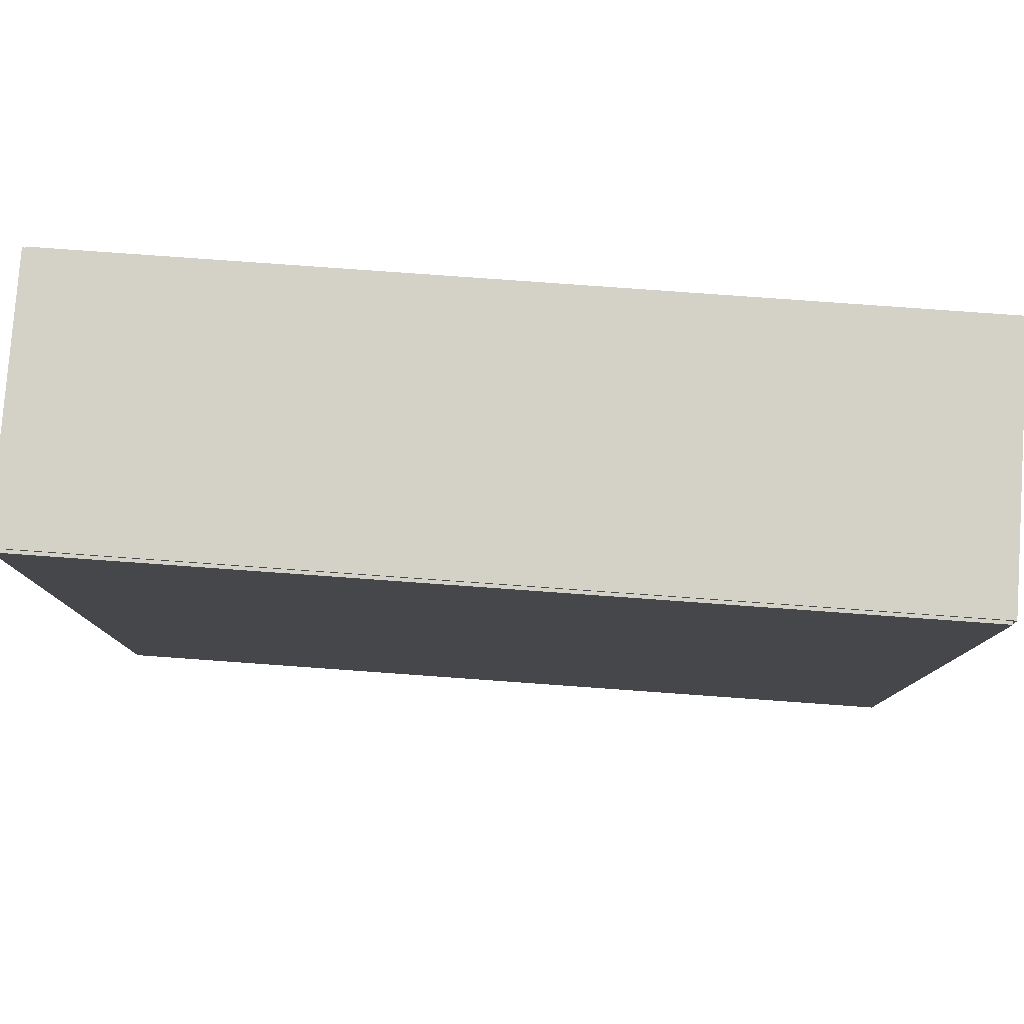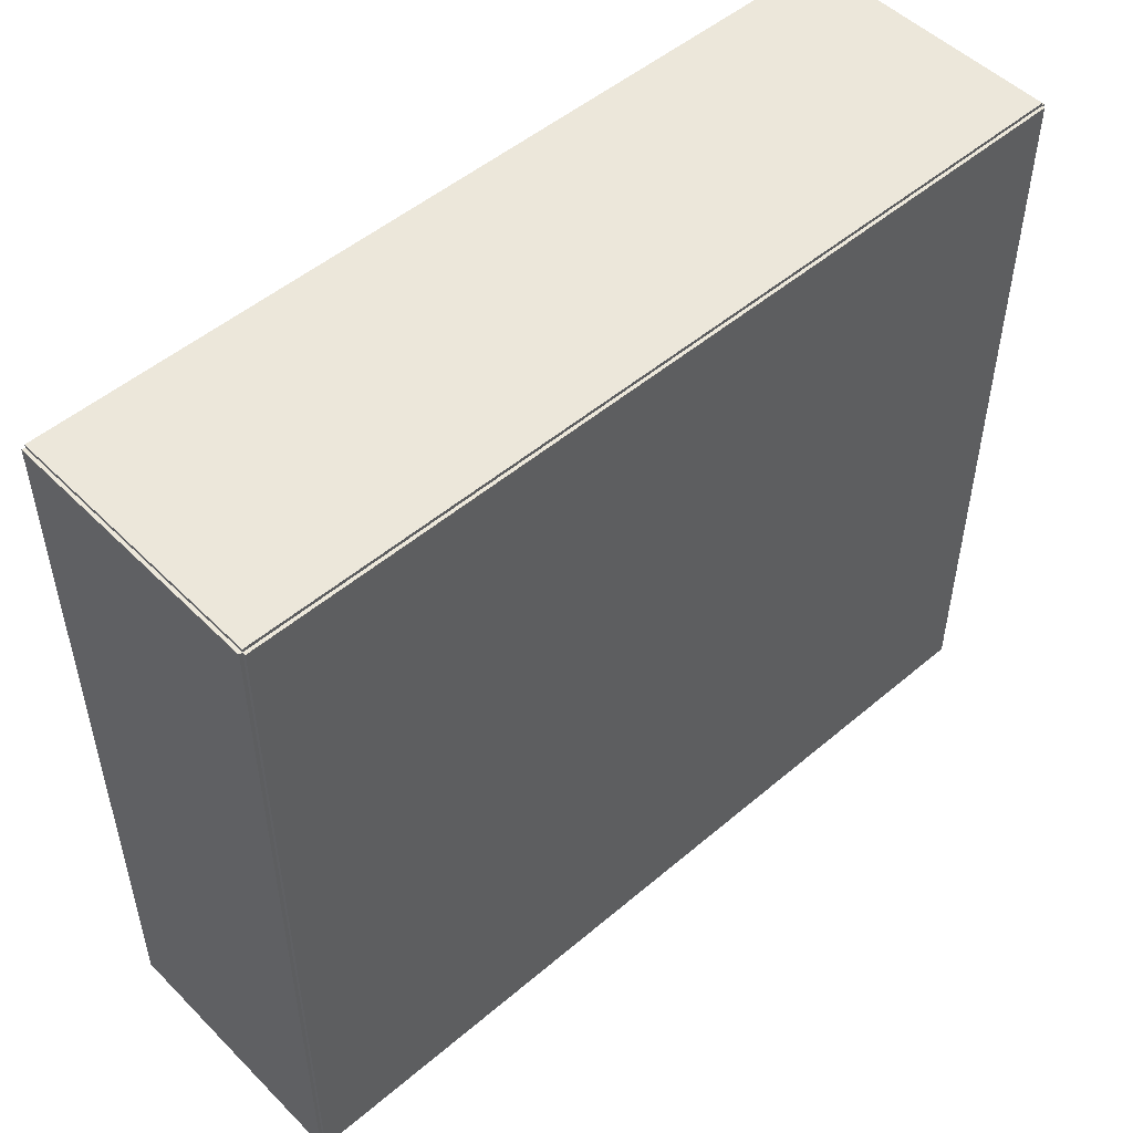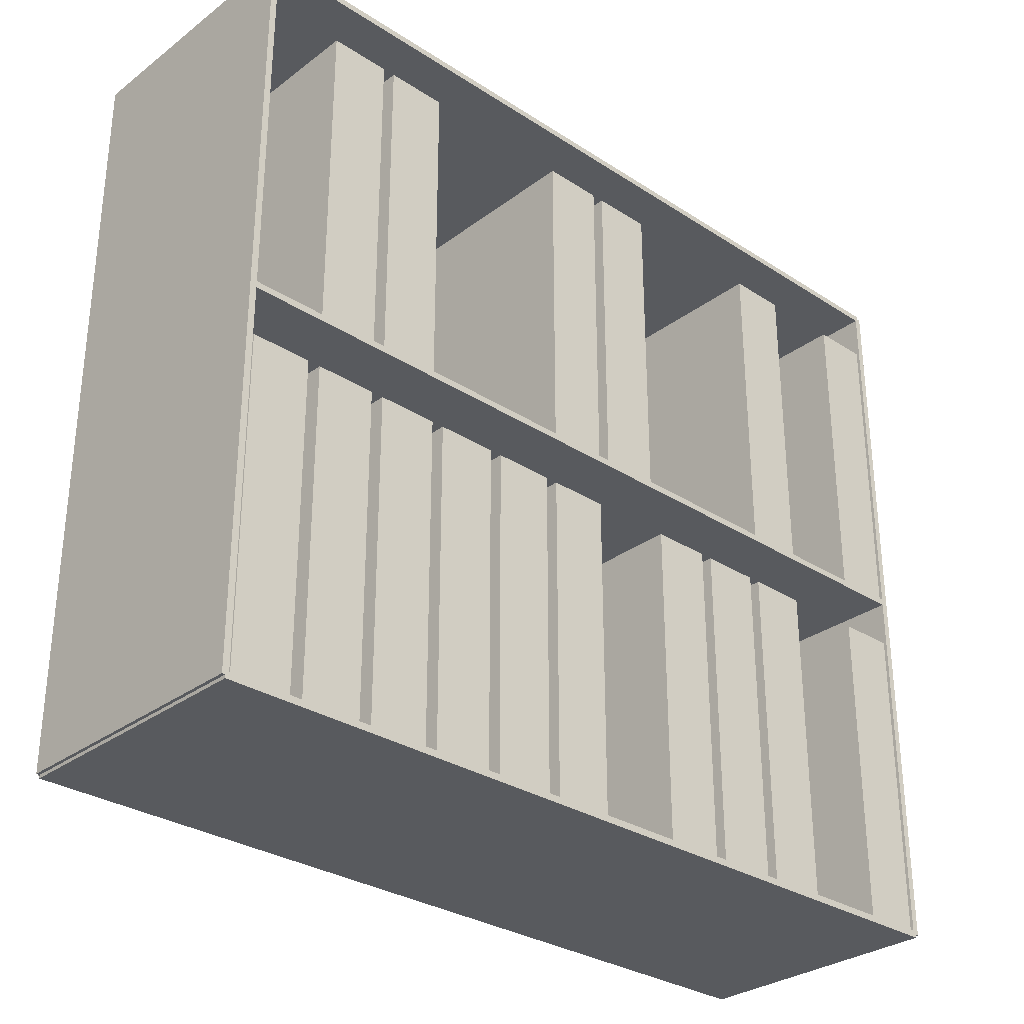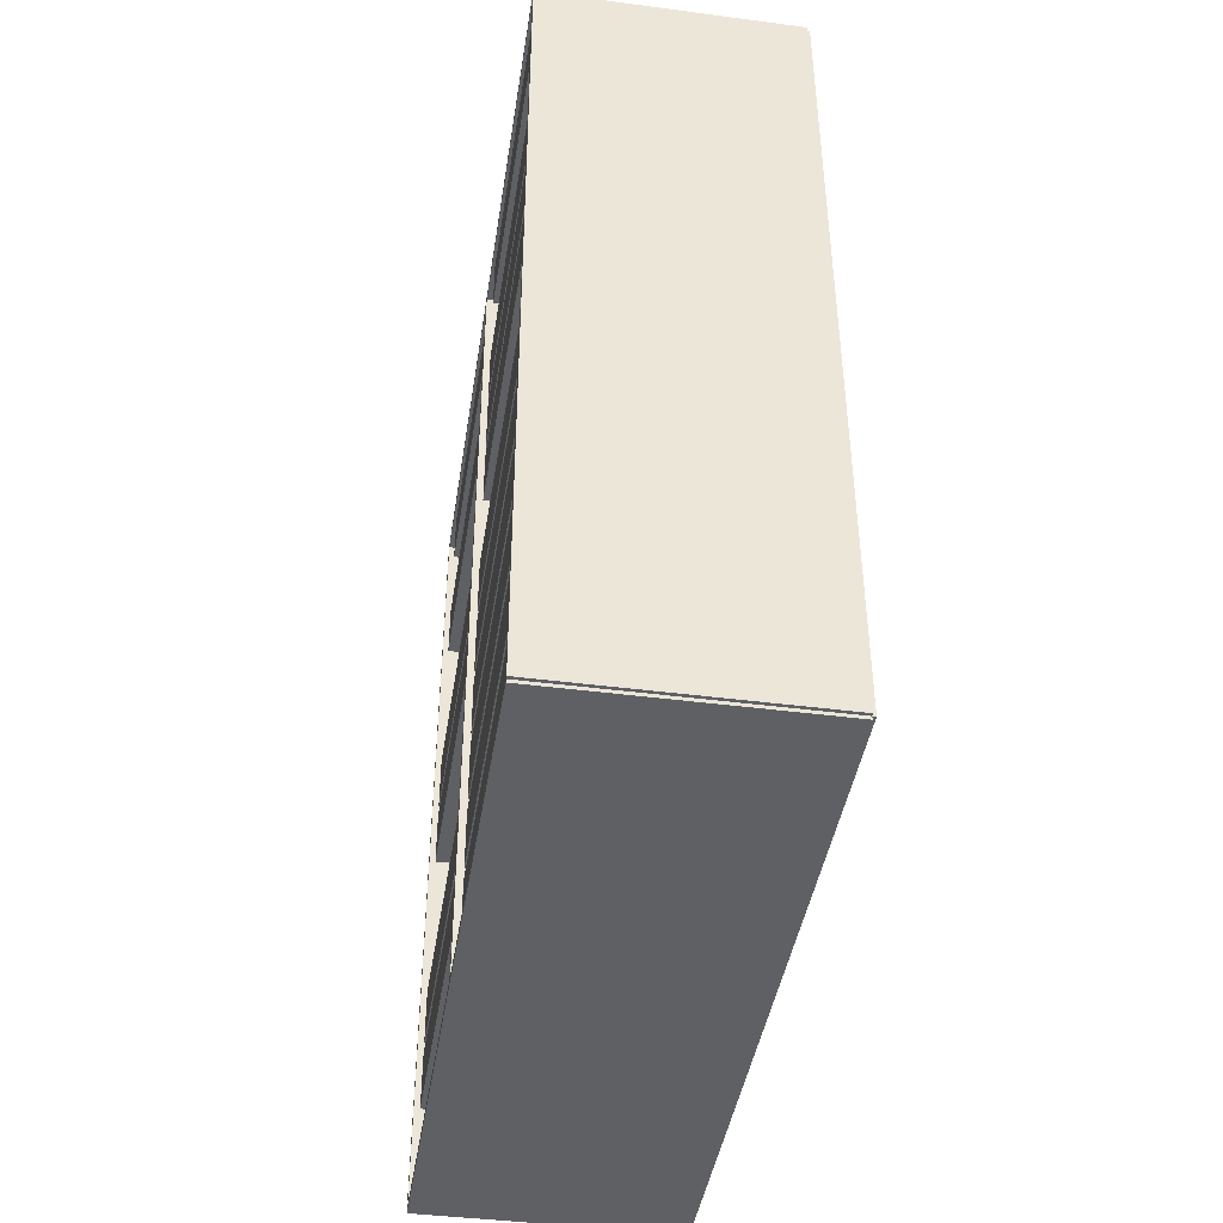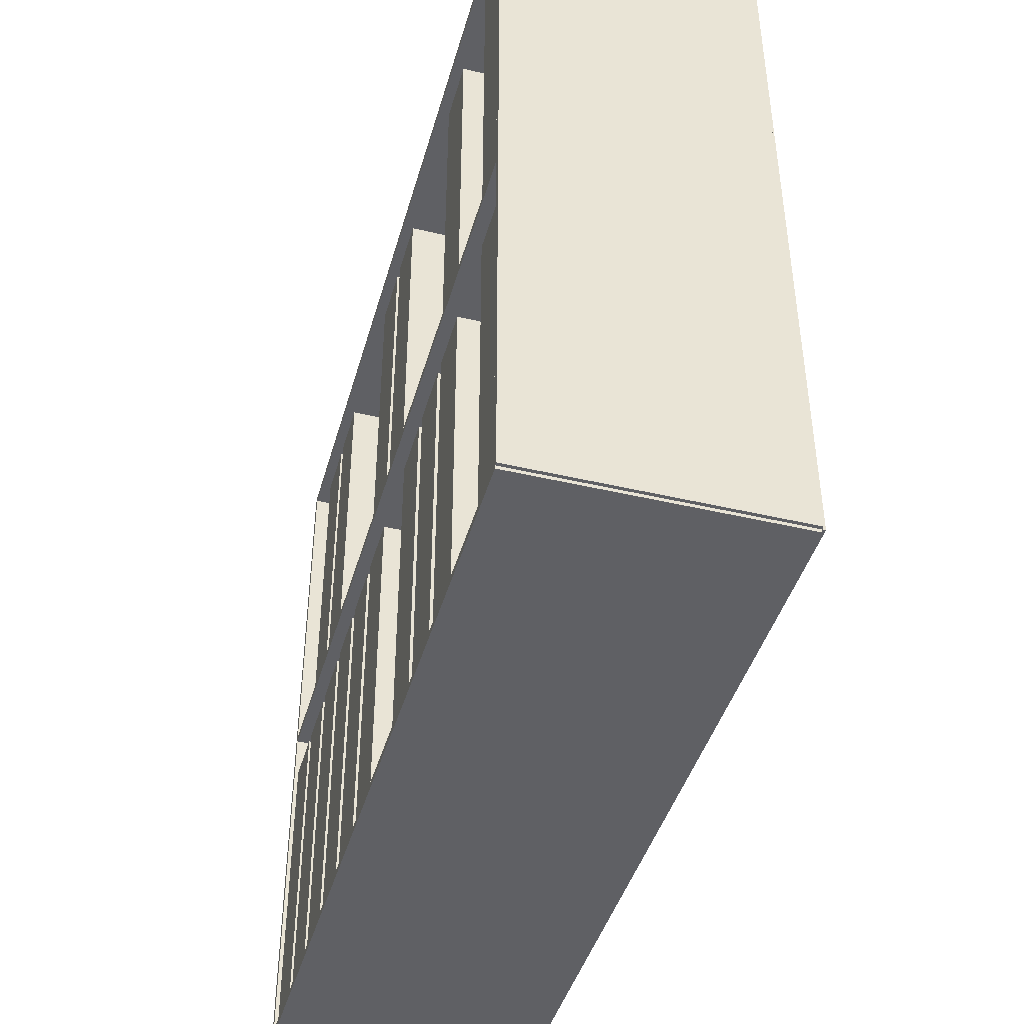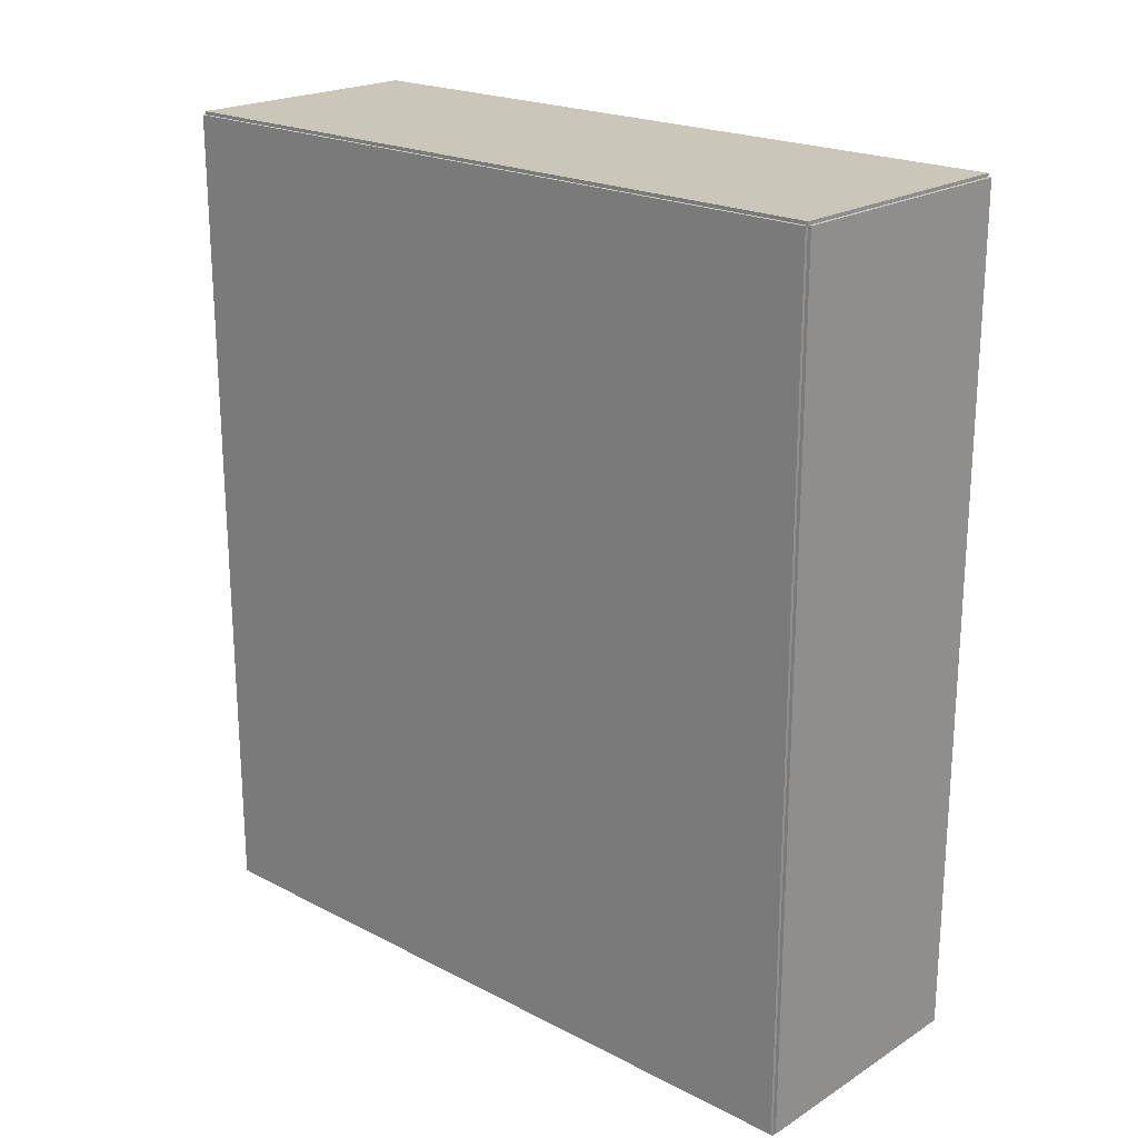
<metadata>
{"format":"obj","ext":"obj","renderer":"f3d","projection":"perspective","resolution":1024,"background":"white","views":[{"elev":79.8,"azim":-85.9,"up":"+Z"},{"elev":50.6,"azim":-132.8,"up":"+Z"},{"elev":-30.5,"azim":47.0,"up":"+Z"},{"elev":-42.9,"azim":171.2,"up":"+Y"},{"elev":-43.4,"azim":164.4,"up":"+Z"},{"elev":21.2,"azim":-47.6,"up":"+Y"}]}
</metadata>
<code>
v -0.1006 -0.3282 -0.002487
v -0.1006 -0.3282 0.002487
v -0.1006 0.3282 -0.002487
v -0.1006 0.3282 0.002487
v 0.1006 -0.3282 -0.002487
v 0.1006 -0.3282 0.002487
v 0.1006 0.3282 -0.002487
v 0.1006 0.3282 0.002487
v -0.09809 -0.3282 0
v -0.1031 -0.3282 0
v -0.09809 0.3282 0
v -0.1031 0.3282 0
v -0.09809 -0.3282 0.5757
v -0.1031 -0.3282 0.5757
v -0.09809 0.3282 0.5757
v -0.1031 0.3282 0.5757
v -0.1006 -0.3282 0.2854
v -0.1006 -0.3282 0.2904
v -0.1006 0.3282 0.2854
v -0.1006 0.3282 0.2904
v 0.1006 -0.3282 0.2854
v 0.1006 -0.3282 0.2904
v 0.1006 0.3282 0.2854
v 0.1006 0.3282 0.2904
v -0.1006 0.3257 0.5757
v -0.1006 0.3307 0.5757
v -0.1006 0.3257 0
v -0.1006 0.3307 0
v 0.1006 0.3257 0.5757
v 0.1006 0.3307 0.5757
v 0.1006 0.3257 0
v 0.1006 0.3307 0
v -0.1006 -0.3257 0
v -0.1006 -0.3307 0
v -0.1006 -0.3257 0.5757
v -0.1006 -0.3307 0.5757
v 0.1006 -0.3257 0
v 0.1006 -0.3307 0
v 0.1006 -0.3257 0.5757
v 0.1006 -0.3307 0.5757
v -0.1006 -0.3282 0.5733
v -0.1006 -0.3282 0.5782
v -0.1006 0.3282 0.5733
v -0.1006 0.3282 0.5782
v 0.1006 -0.3282 0.5733
v 0.1006 -0.3282 0.5782
v 0.1006 0.3282 0.5733
v 0.1006 0.3282 0.5782
v -0.09561 -0.2778 0
v -0.09561 -0.3232 0
v -0.09561 -0.2778 0.2503
v -0.09561 -0.3232 0.2503
v 0.09812 -0.2778 0
v 0.09812 -0.3232 0
v 0.09812 -0.2778 0.2503
v 0.09812 -0.3232 0.2503
v -0.09561 -0.2229 0
v -0.09561 -0.2683 0
v -0.09561 -0.2229 0.2503
v -0.09561 -0.2683 0.2503
v 0.09812 -0.2229 0
v 0.09812 -0.2683 0
v 0.09812 -0.2229 0.2503
v 0.09812 -0.2683 0.2503
v -0.09561 -0.168 0
v -0.09561 -0.2134 0
v -0.09561 -0.168 0.2503
v -0.09561 -0.2134 0.2503
v 0.09812 -0.168 0
v 0.09812 -0.2134 0
v 0.09812 -0.168 0.2503
v 0.09812 -0.2134 0.2503
v -0.09561 -0.1131 0
v -0.09561 -0.1586 0
v -0.09561 -0.1131 0.2503
v -0.09561 -0.1586 0.2503
v 0.09812 -0.1131 0
v 0.09812 -0.1586 0
v 0.09812 -0.1131 0.2503
v 0.09812 -0.1586 0.2503
v -0.09561 -0.05825 0
v -0.09561 -0.1037 0
v -0.09561 -0.05825 0.2503
v -0.09561 -0.1037 0.2503
v 0.09812 -0.05825 0
v 0.09812 -0.1037 0
v 0.09812 -0.05825 0.2503
v 0.09812 -0.1037 0.2503
v -0.09561 -0.003364 0
v -0.09561 -0.04878 0
v -0.09561 -0.003364 0.2503
v -0.09561 -0.04878 0.2503
v 0.09812 -0.003364 0
v 0.09812 -0.04878 0
v 0.09812 -0.003364 0.2503
v 0.09812 -0.04878 0.2503
v -0.09561 0.1064 0
v -0.09561 0.06099 0
v -0.09561 0.1064 0.2503
v -0.09561 0.06099 0.2503
v 0.09812 0.1064 0
v 0.09812 0.06099 0
v 0.09812 0.1064 0.2503
v 0.09812 0.06099 0.2503
v -0.09561 0.1613 0
v -0.09561 0.1159 0
v -0.09561 0.1613 0.2503
v -0.09561 0.1159 0.2503
v 0.09812 0.1613 0
v 0.09812 0.1159 0
v 0.09812 0.1613 0.2503
v 0.09812 0.1159 0.2503
v -0.09561 0.2162 0
v -0.09561 0.1708 0
v -0.09561 0.2162 0.2503
v -0.09561 0.1708 0.2503
v 0.09812 0.2162 0
v 0.09812 0.1708 0
v 0.09812 0.2162 0.2503
v 0.09812 0.1708 0.2503
v -0.09561 0.326 0
v -0.09561 0.2805 0
v -0.09561 0.326 0.2503
v -0.09561 0.2805 0.2503
v 0.09812 0.326 0
v 0.09812 0.2805 0
v 0.09812 0.326 0.2503
v 0.09812 0.2805 0.2503
v -0.09561 -0.2229 0.2879
v -0.09561 -0.2683 0.2879
v -0.09561 -0.2229 0.5382
v -0.09561 -0.2683 0.5382
v 0.09812 -0.2229 0.2879
v 0.09812 -0.2683 0.2879
v 0.09812 -0.2229 0.5382
v 0.09812 -0.2683 0.5382
v -0.09561 -0.168 0.2879
v -0.09561 -0.2134 0.2879
v -0.09561 -0.168 0.5382
v -0.09561 -0.2134 0.5382
v 0.09812 -0.168 0.2879
v 0.09812 -0.2134 0.2879
v 0.09812 -0.168 0.5382
v 0.09812 -0.2134 0.5382
v -0.09561 -0.003364 0.2879
v -0.09561 -0.04878 0.2879
v -0.09561 -0.003364 0.5382
v -0.09561 -0.04878 0.5382
v 0.09812 -0.003364 0.2879
v 0.09812 -0.04878 0.2879
v 0.09812 -0.003364 0.5382
v 0.09812 -0.04878 0.5382
v -0.09561 0.05152 0.2879
v -0.09561 0.006107 0.2879
v -0.09561 0.05152 0.5382
v -0.09561 0.006107 0.5382
v 0.09812 0.05152 0.2879
v 0.09812 0.006107 0.2879
v 0.09812 0.05152 0.5382
v 0.09812 0.006107 0.5382
v -0.09561 0.2162 0.2879
v -0.09561 0.1708 0.2879
v -0.09561 0.2162 0.5382
v -0.09561 0.1708 0.5382
v 0.09812 0.2162 0.2879
v 0.09812 0.1708 0.2879
v 0.09812 0.2162 0.5382
v 0.09812 0.1708 0.5382
v -0.09561 0.326 0.2879
v -0.09561 0.2805 0.2879
v -0.09561 0.326 0.5382
v -0.09561 0.2805 0.5382
v 0.09812 0.326 0.2879
v 0.09812 0.2805 0.2879
v 0.09812 0.326 0.5382
v 0.09812 0.2805 0.5382
f 2 4 1
f 5 2 1
f 1 4 3
f 3 5 1
f 2 8 4
f 6 2 5
f 6 8 2
f 4 8 3
f 7 5 3
f 3 8 7
f 7 6 5
f 8 6 7
f 10 12 9
f 13 10 9
f 9 12 11
f 11 13 9
f 10 16 12
f 14 10 13
f 14 16 10
f 12 16 11
f 15 13 11
f 11 16 15
f 15 14 13
f 16 14 15
f 18 20 17
f 21 18 17
f 17 20 19
f 19 21 17
f 18 24 20
f 22 18 21
f 22 24 18
f 20 24 19
f 23 21 19
f 19 24 23
f 23 22 21
f 24 22 23
f 26 28 25
f 29 26 25
f 25 28 27
f 27 29 25
f 26 32 28
f 30 26 29
f 30 32 26
f 28 32 27
f 31 29 27
f 27 32 31
f 31 30 29
f 32 30 31
f 34 36 33
f 37 34 33
f 33 36 35
f 35 37 33
f 34 40 36
f 38 34 37
f 38 40 34
f 36 40 35
f 39 37 35
f 35 40 39
f 39 38 37
f 40 38 39
f 42 44 41
f 45 42 41
f 41 44 43
f 43 45 41
f 42 48 44
f 46 42 45
f 46 48 42
f 44 48 43
f 47 45 43
f 43 48 47
f 47 46 45
f 48 46 47
f 50 52 49
f 53 50 49
f 49 52 51
f 51 53 49
f 50 56 52
f 54 50 53
f 54 56 50
f 52 56 51
f 55 53 51
f 51 56 55
f 55 54 53
f 56 54 55
f 58 60 57
f 61 58 57
f 57 60 59
f 59 61 57
f 58 64 60
f 62 58 61
f 62 64 58
f 60 64 59
f 63 61 59
f 59 64 63
f 63 62 61
f 64 62 63
f 66 68 65
f 69 66 65
f 65 68 67
f 67 69 65
f 66 72 68
f 70 66 69
f 70 72 66
f 68 72 67
f 71 69 67
f 67 72 71
f 71 70 69
f 72 70 71
f 74 76 73
f 77 74 73
f 73 76 75
f 75 77 73
f 74 80 76
f 78 74 77
f 78 80 74
f 76 80 75
f 79 77 75
f 75 80 79
f 79 78 77
f 80 78 79
f 82 84 81
f 85 82 81
f 81 84 83
f 83 85 81
f 82 88 84
f 86 82 85
f 86 88 82
f 84 88 83
f 87 85 83
f 83 88 87
f 87 86 85
f 88 86 87
f 90 92 89
f 93 90 89
f 89 92 91
f 91 93 89
f 90 96 92
f 94 90 93
f 94 96 90
f 92 96 91
f 95 93 91
f 91 96 95
f 95 94 93
f 96 94 95
f 98 100 97
f 101 98 97
f 97 100 99
f 99 101 97
f 98 104 100
f 102 98 101
f 102 104 98
f 100 104 99
f 103 101 99
f 99 104 103
f 103 102 101
f 104 102 103
f 106 108 105
f 109 106 105
f 105 108 107
f 107 109 105
f 106 112 108
f 110 106 109
f 110 112 106
f 108 112 107
f 111 109 107
f 107 112 111
f 111 110 109
f 112 110 111
f 114 116 113
f 117 114 113
f 113 116 115
f 115 117 113
f 114 120 116
f 118 114 117
f 118 120 114
f 116 120 115
f 119 117 115
f 115 120 119
f 119 118 117
f 120 118 119
f 122 124 121
f 125 122 121
f 121 124 123
f 123 125 121
f 122 128 124
f 126 122 125
f 126 128 122
f 124 128 123
f 127 125 123
f 123 128 127
f 127 126 125
f 128 126 127
f 130 132 129
f 133 130 129
f 129 132 131
f 131 133 129
f 130 136 132
f 134 130 133
f 134 136 130
f 132 136 131
f 135 133 131
f 131 136 135
f 135 134 133
f 136 134 135
f 138 140 137
f 141 138 137
f 137 140 139
f 139 141 137
f 138 144 140
f 142 138 141
f 142 144 138
f 140 144 139
f 143 141 139
f 139 144 143
f 143 142 141
f 144 142 143
f 146 148 145
f 149 146 145
f 145 148 147
f 147 149 145
f 146 152 148
f 150 146 149
f 150 152 146
f 148 152 147
f 151 149 147
f 147 152 151
f 151 150 149
f 152 150 151
f 154 156 153
f 157 154 153
f 153 156 155
f 155 157 153
f 154 160 156
f 158 154 157
f 158 160 154
f 156 160 155
f 159 157 155
f 155 160 159
f 159 158 157
f 160 158 159
f 162 164 161
f 165 162 161
f 161 164 163
f 163 165 161
f 162 168 164
f 166 162 165
f 166 168 162
f 164 168 163
f 167 165 163
f 163 168 167
f 167 166 165
f 168 166 167
f 170 172 169
f 173 170 169
f 169 172 171
f 171 173 169
f 170 176 172
f 174 170 173
f 174 176 170
f 172 176 171
f 175 173 171
f 171 176 175
f 175 174 173
f 176 174 175

</code>
